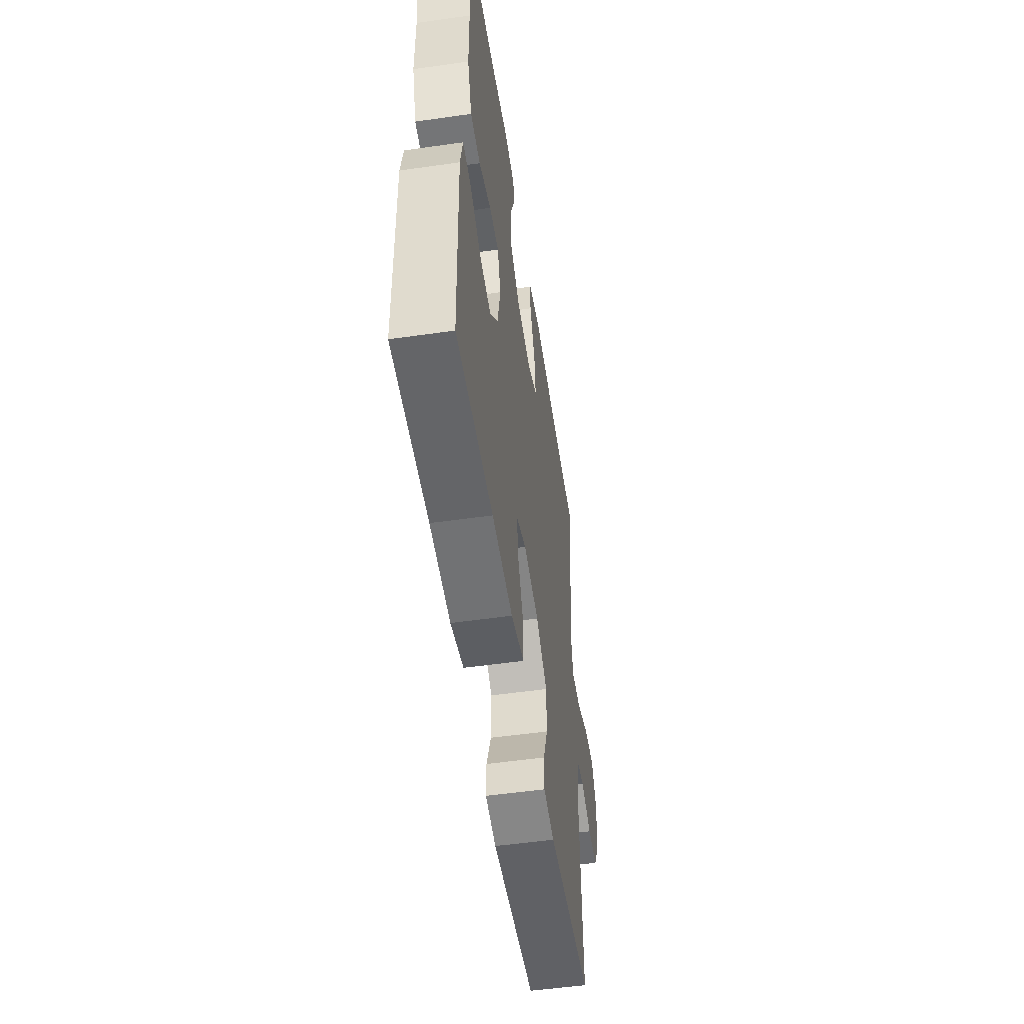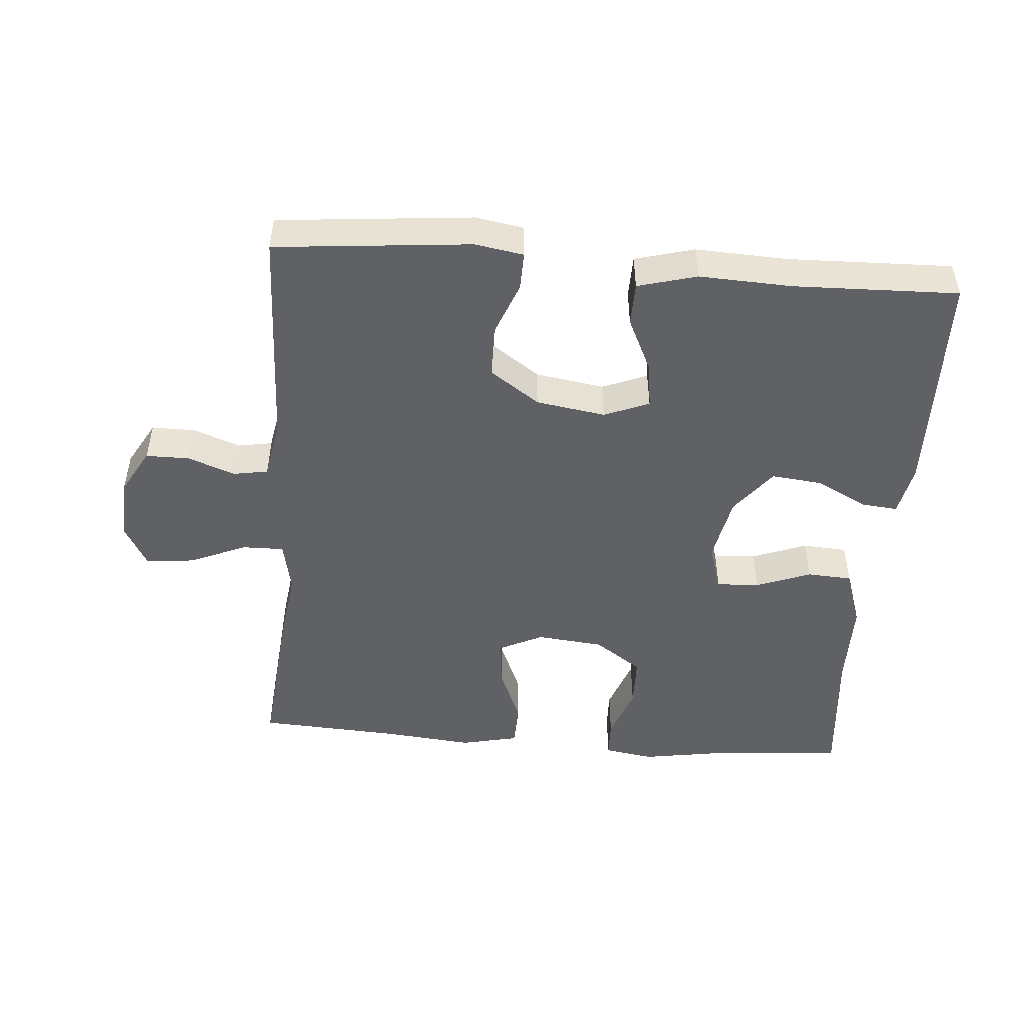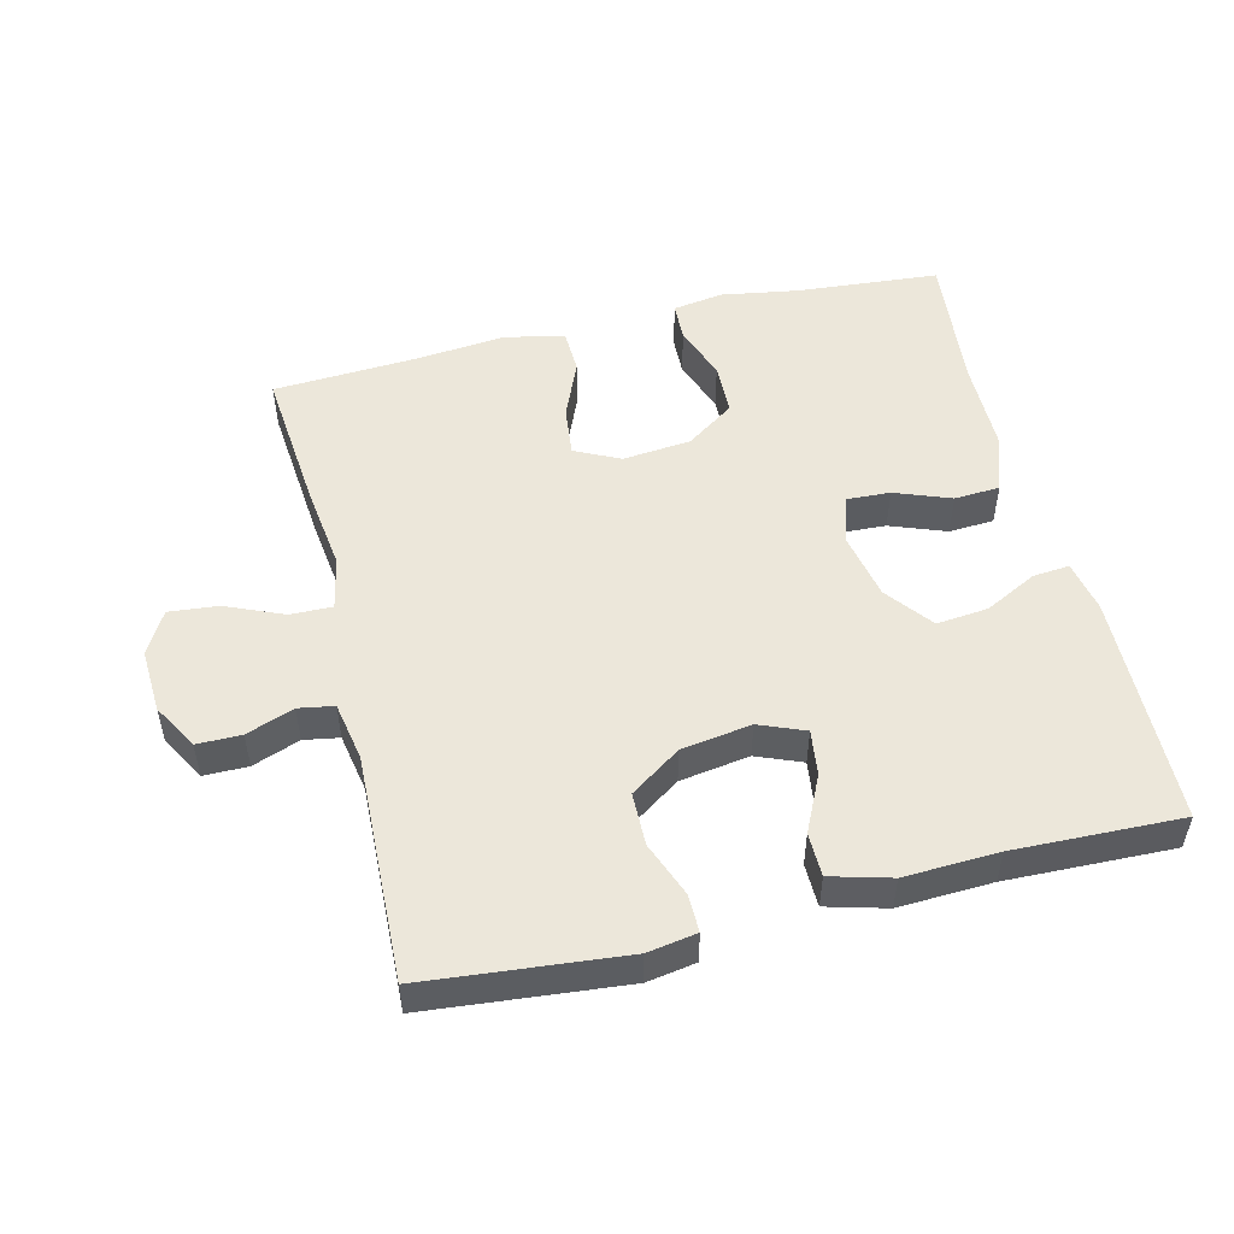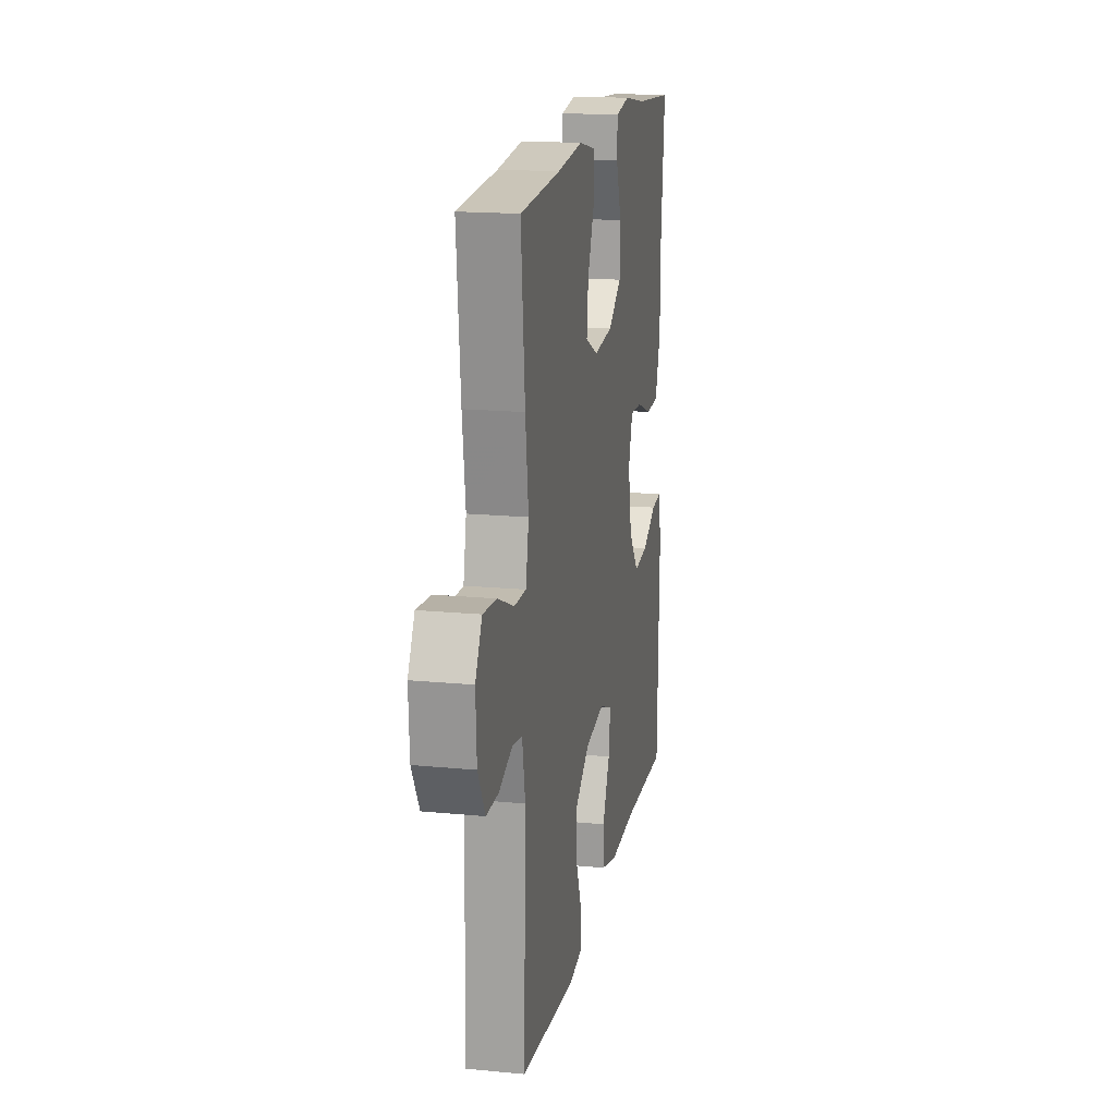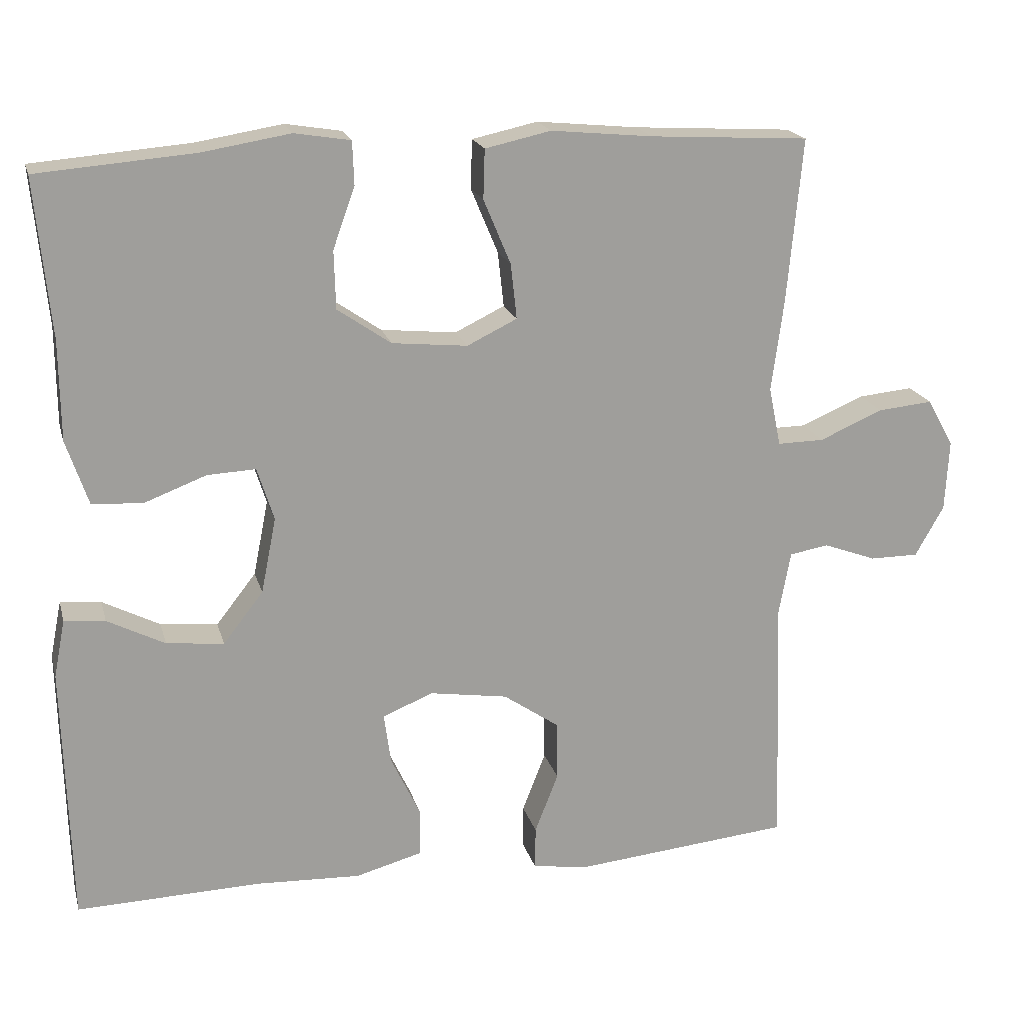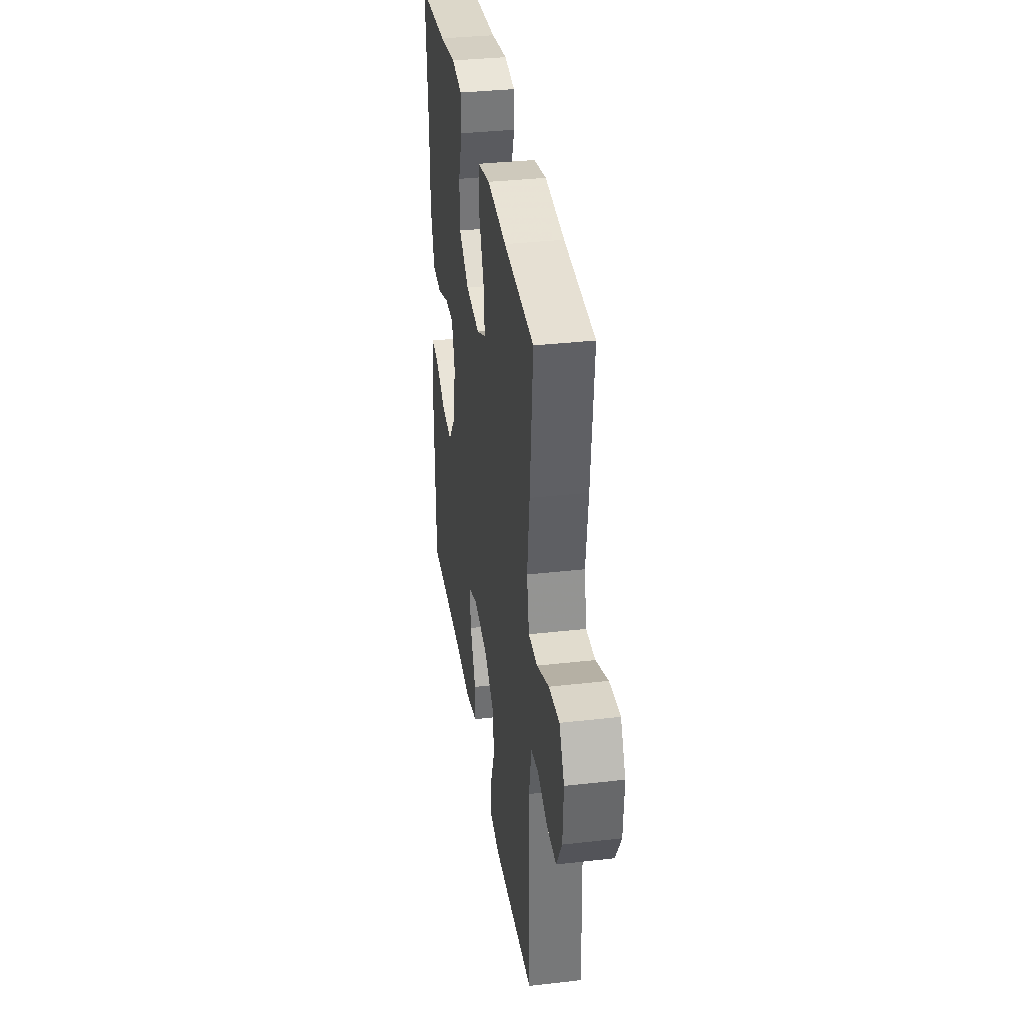
<metadata>
{"format":"obj","ext":"obj","renderer":"f3d","projection":"perspective","resolution":1024,"background":"white","views":[{"elev":-53.1,"azim":-81.3,"up":"+Z"},{"elev":-48.7,"azim":175.4,"up":"+Y"},{"elev":51.4,"azim":166.3,"up":"+Y"},{"elev":17.4,"azim":100.9,"up":"+Z"},{"elev":19.1,"azim":-14.2,"up":"+Z"},{"elev":35.1,"azim":81.4,"up":"+Z"}]}
</metadata>
<code>
v -0.5 0.07 -0.5
v -0.509 0.07 -0.158
v -0.494 0.07 -0.082
v -0.44 0.07 -0.087
v -0.364 0.07 -0.126
v -0.288 0.07 -0.134
v -0.235 0.07 -0.066
v -0.215 0.07 0.034
v -0.237 0.07 0.104
v -0.301 0.07 0.101
v -0.383 0.07 0.07
v -0.45 0.07 0.074
v -0.479 0.07 0.16
v -0.48 0.07 0.292
v -0.5 0.07 0.5
v -0.292 0.07 0.517
v -0.176 0.07 0.536
v -0.102 0.07 0.524
v -0.1 0.07 0.467
v -0.129 0.07 0.386
v -0.127 0.07 0.309
v -0.056 0.07 0.26
v 0.044 0.07 0.25
v 0.11 0.07 0.282
v 0.102 0.07 0.355
v 0.066 0.07 0.441
v 0.068 0.07 0.506
v 0.155 0.07 0.525
v 0.289 0.07 0.512
v 0.5 0.07 0.5
v 0.48 0.07 0.283
v 0.464 0.07 0.161
v 0.48 0.07 0.083
v 0.542 0.07 0.084
v 0.626 0.07 0.12
v 0.699 0.07 0.127
v 0.734 0.07 0.064
v 0.729 0.07 -0.03
v 0.691 0.07 -0.097
v 0.626 0.07 -0.097
v 0.556 0.07 -0.071
v 0.504 0.07 -0.08
v 0.488 0.07 -0.167
v 0.5 0.07 -0.5
v 0.209 0.07 -0.528
v 0.137 0.07 -0.516
v 0.138 0.07 -0.46
v 0.169 0.07 -0.38
v 0.168 0.07 -0.302
v 0.094 0.07 -0.251
v -0.009 0.07 -0.235
v -0.076 0.07 -0.262
v -0.067 0.07 -0.329
v -0.028 0.07 -0.411
v -0.029 0.07 -0.475
v -0.117 0.07 -0.499
v -0.255 0.07 -0.493
v -0.5 0 -0.5
v -0.509 0 -0.158
v -0.494 0 -0.082
v -0.44 0 -0.087
v -0.364 0 -0.126
v -0.288 0 -0.134
v -0.235 0 -0.066
v -0.215 0 0.034
v -0.237 0 0.104
v -0.301 0 0.101
v -0.383 0 0.07
v -0.45 0 0.074
v -0.479 0 0.16
v -0.48 0 0.292
v -0.5 0 0.5
v -0.292 0 0.517
v -0.176 0 0.536
v -0.102 0 0.524
v -0.1 0 0.467
v -0.129 0 0.386
v -0.127 0 0.309
v -0.056 0 0.26
v 0.044 0 0.25
v 0.11 0 0.282
v 0.102 0 0.355
v 0.066 0 0.441
v 0.068 0 0.506
v 0.155 0 0.525
v 0.289 0 0.512
v 0.5 0 0.5
v 0.48 0 0.283
v 0.464 0 0.161
v 0.48 0 0.083
v 0.542 0 0.084
v 0.626 0 0.12
v 0.699 0 0.127
v 0.734 0 0.064
v 0.729 0 -0.03
v 0.691 0 -0.097
v 0.626 0 -0.097
v 0.556 0 -0.071
v 0.504 0 -0.08
v 0.488 0 -0.167
v 0.5 0 -0.5
v 0.209 0 -0.528
v 0.137 0 -0.516
v 0.138 0 -0.46
v 0.169 0 -0.38
v 0.168 0 -0.302
v 0.094 0 -0.251
v -0.009 0 -0.235
v -0.076 0 -0.262
v -0.067 0 -0.329
v -0.028 0 -0.411
v -0.029 0 -0.475
v -0.117 0 -0.499
v -0.255 0 -0.493
f 55 56 57
f 54 55 57
f 53 54 57
f 1 2 3
f 57 1 3
f 53 57 3
f 52 53 3
f 46 47 48
f 45 46 48
f 44 45 48
f 43 44 48
f 42 43 48 49
f 39 40 41
f 38 39 41
f 37 38 41
f 36 37 41
f 35 36 41
f 34 35 41
f 33 34 41 42
f 42 49 50
f 33 42 50
f 32 33 50
f 32 50 51
f 31 32 51
f 30 31 51
f 29 30 51
f 27 28 29
f 26 27 29
f 25 26 29
f 18 19 20
f 17 18 20
f 16 17 20
f 16 20 21
f 15 16 21
f 14 15 21
f 14 21 22
f 13 14 22
f 12 13 22
f 11 12 22
f 10 11 22
f 3 4 5
f 52 3 5
f 52 5 6
f 51 52 6 7
f 24 25 29
f 24 29 51
f 51 7 8
f 24 51 8
f 23 24 8
f 9 10 22 23
f 8 9 23
f 114 113 112
f 114 112 111
f 114 111 110
f 60 59 58
f 60 58 114
f 60 114 110
f 60 110 109
f 105 104 103
f 105 103 102
f 105 102 101
f 105 101 100
f 106 105 100 99
f 98 97 96
f 98 96 95
f 98 95 94
f 98 94 93
f 98 93 92
f 98 92 91
f 99 98 91 90
f 107 106 99
f 107 99 90
f 107 90 89
f 108 107 89
f 108 89 88
f 108 88 87
f 108 87 86
f 86 85 84
f 86 84 83
f 86 83 82
f 77 76 75
f 77 75 74
f 77 74 73
f 78 77 73
f 78 73 72
f 78 72 71
f 79 78 71
f 79 71 70
f 79 70 69
f 79 69 68
f 79 68 67
f 62 61 60
f 62 60 109
f 63 62 109
f 64 63 109 108
f 86 82 81
f 108 86 81
f 65 64 108
f 65 108 81
f 65 81 80
f 80 79 67 66
f 80 66 65
f 1 58 59 2
f 2 59 60 3
f 3 60 61 4
f 4 61 62 5
f 5 62 63 6
f 6 63 64 7
f 7 64 65 8
f 8 65 66 9
f 9 66 67 10
f 10 67 68 11
f 11 68 69 12
f 12 69 70 13
f 13 70 71 14
f 14 71 72 15
f 15 72 73 16
f 16 73 74 17
f 17 74 75 18
f 18 75 76 19
f 19 76 77 20
f 20 77 78 21
f 21 78 79 22
f 22 79 80 23
f 23 80 81 24
f 24 81 82 25
f 25 82 83 26
f 26 83 84 27
f 27 84 85 28
f 28 85 86 29
f 29 86 87 30
f 30 87 88 31
f 31 88 89 32
f 32 89 90 33
f 33 90 91 34
f 34 91 92 35
f 35 92 93 36
f 36 93 94 37
f 37 94 95 38
f 38 95 96 39
f 39 96 97 40
f 40 97 98 41
f 41 98 99 42
f 42 99 100 43
f 43 100 101 44
f 44 101 102 45
f 45 102 103 46
f 46 103 104 47
f 47 104 105 48
f 48 105 106 49
f 49 106 107 50
f 50 107 108 51
f 51 108 109 52
f 52 109 110 53
f 53 110 111 54
f 54 111 112 55
f 55 112 113 56
f 56 113 114 57
f 57 114 58 1

</code>
